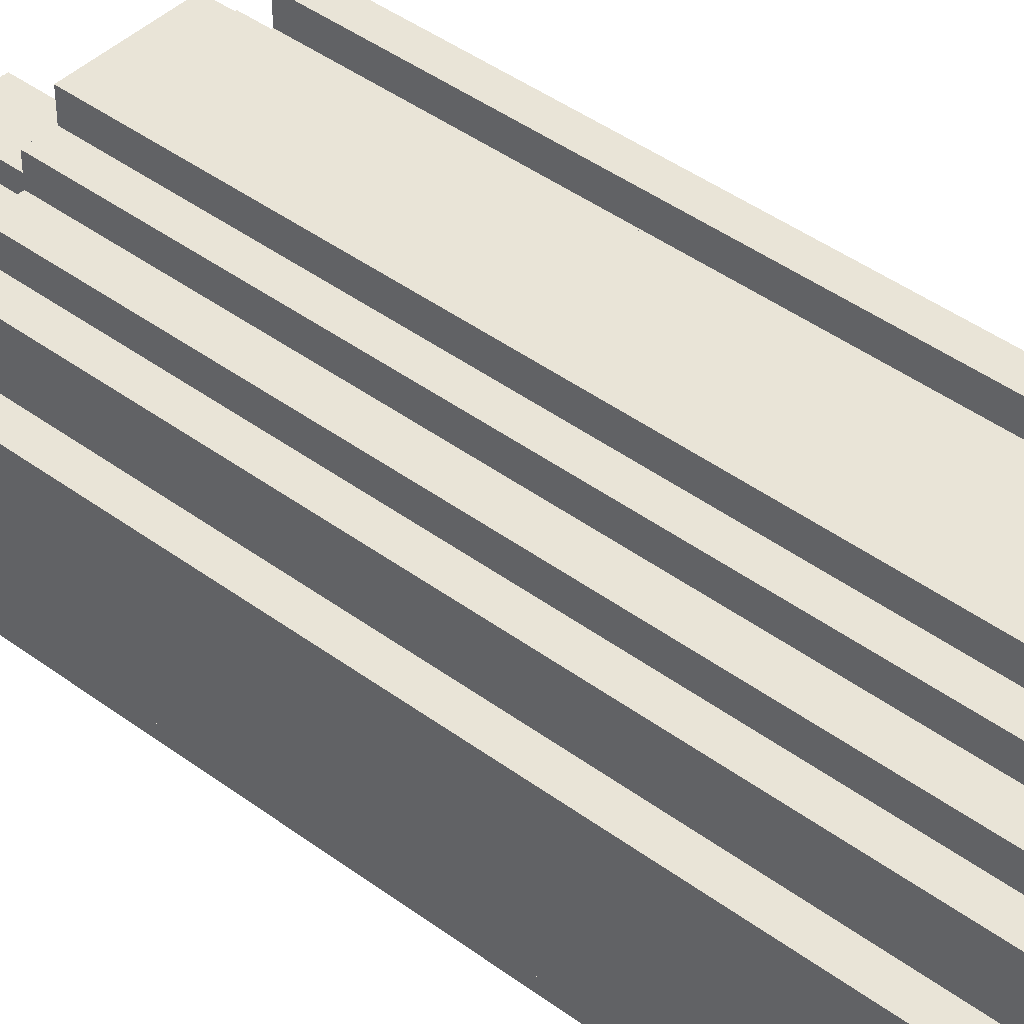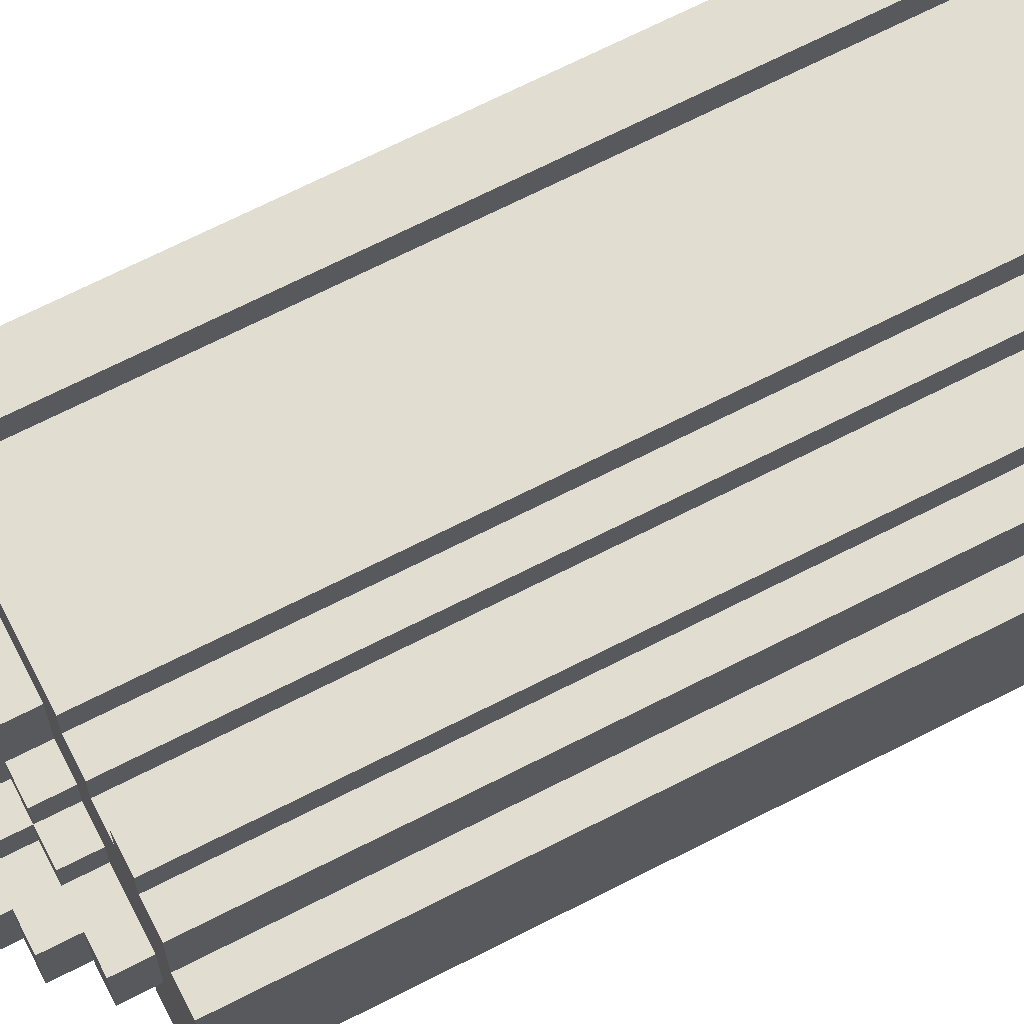
<metadata>
{"format":"obj","ext":"obj","renderer":"f3d","projection":"perspective","resolution":1024,"background":"white","views":[{"elev":42.9,"azim":-48.6,"up":"+Z"},{"elev":68.9,"azim":-117.1,"up":"+Z"}]}
</metadata>
<code>
o top
v -0.7 8 0.3
v -0.7 8 -0.2
v -0.7 11 0.3
v -0.7 11 -0.2
v -0.6 8 0.5
v -0.6 8 0.3
v -0.6 8 -0.2
v -0.6 8 -0.4
v -0.6 11 0.5
v -0.6 11 0.3
v -0.6 11 -0.2
v -0.6 11 -0.4
v -0.5 8 0.6
v -0.5 8 0.5
v -0.5 8 -0.4
v -0.5 8 -0.5
v -0.5 11 0.6
v -0.5 11 0.5
v -0.5 11 0.1
v -0.5 11 -0.1
v -0.5 11 -0.4
v -0.5 11 -0.5
v -0.5 11.1 0.1
v -0.5 11.1 -0.1
v -0.4 11.1 0.1
v -0.4 11.1 -0.1
v -0.4 11.2 0.1
v -0.4 11.2 -0.1
v -0.3 8 0.6
v -0.3 8 0.5
v -0.3 8 -0.4
v -0.3 8 -0.5
v -0.3 11 0.6
v -0.3 11 0.5
v -0.3 11 0.2
v -0.3 11 0.1
v -0.3 11 -0.1
v -0.3 11 -0.2
v -0.3 11 -0.4
v -0.3 11 -0.5
v -0.3 11.1 0.2
v -0.3 11.1 0.1
v -0.3 11.1 -0.1
v -0.3 11.1 -0.2
v -0.3 11.2 0.1
v -0.3 11.2 -0.1
v -0.3 11.5 0.1
v -0.3 11.5 -0.1
v -0.2 8 0.7
v -0.2 8 0.6
v -0.2 8 -0.5
v -0.2 8 -0.6
v -0.2 11 0.7
v -0.2 11 0.6
v -0.2 11 0.3
v -0.2 11 0.2
v -0.2 11 -0.2
v -0.2 11 -0.3
v -0.2 11 -0.5
v -0.2 11 -0.6
v -0.2 11.1 0.3
v -0.2 11.1 0.2
v -0.2 11.1 0.1
v -0.2 11.1 -0.1
v -0.2 11.1 -0.2
v -0.2 11.1 -0.3
v -0.2 11.5 0.1
v -0.2 11.5 -0.1
v -0.2 11.6 0.2
v -0.2 11.6 -0.2
v -0.1 11 0.5
v -0.1 11 0.3
v -0.1 11 -0.3
v -0.1 11 -0.4
v -0.1 11.1 0.5
v -0.1 11.1 0.4
v -0.1 11.1 0.3
v -0.1 11.1 0.2
v -0.1 11.1 -0.2
v -0.1 11.1 -0.3
v -0.1 11.1 -0.4
v -0.1 11.2 0.4
v -0.1 11.2 0.3
v -0.1 11.5 0.3
v -0.1 11.5 0.2
v -0.1 11.5 -0.2
v -0.1 11.5 -0.3
v -0.1 11.6 0.1
v -0.1 11.6 -0.1
v -0.1 12 0.1
v -0.1 12 -0.1
v 0.4 8 0.6
v 0.4 8 0.5
v 0.4 8 -0.4
v 0.4 8 -0.5
v 0.4 11 0.6
v 0.4 11 0.5
v 0.4 11 -0.4
v 0.4 11 -0.5
v -0.4 8 0.6
v -0.4 8 0.5
v -0.4 8 -0.4
v -0.4 8 -0.5
v -0.4 11 0.6
v -0.4 11 0.5
v -0.4 11 -0.4
v -0.4 11 -0.5
v 0.1 11 0.5
v 0.1 11 0.3
v 0.1 11 -0.3
v 0.1 11 -0.4
v 0.1 11.1 0.5
v 0.1 11.1 0.4
v 0.1 11.1 0.3
v 0.1 11.1 0.2
v 0.1 11.1 -0.2
v 0.1 11.1 -0.3
v 0.1 11.1 -0.4
v 0.1 11.2 0.4
v 0.1 11.2 0.3
v 0.1 11.5 0.3
v 0.1 11.5 0.2
v 0.1 11.5 -0.2
v 0.1 11.5 -0.3
v 0.1 11.6 0.1
v 0.1 11.6 -0.1
v 0.1 12 0.1
v 0.1 12 -0.1
v 0.2 8 0.7
v 0.2 8 0.6
v 0.2 8 -0.5
v 0.2 8 -0.6
v 0.2 11 0.7
v 0.2 11 0.6
v 0.2 11 0.3
v 0.2 11 0.2
v 0.2 11 -0.2
v 0.2 11 -0.3
v 0.2 11 -0.5
v 0.2 11 -0.6
v 0.2 11.1 0.3
v 0.2 11.1 0.2
v 0.2 11.1 0.1
v 0.2 11.1 -0.1
v 0.2 11.1 -0.2
v 0.2 11.1 -0.3
v 0.2 11.5 0.1
v 0.2 11.5 -0.1
v 0.2 11.6 0.2
v 0.2 11.6 -0.2
v 0.3 8 0.6
v 0.3 8 0.5
v 0.3 8 -0.4
v 0.3 8 -0.5
v 0.3 11 0.6
v 0.3 11 0.5
v 0.3 11 0.2
v 0.3 11 0.1
v 0.3 11 -0.1
v 0.3 11 -0.2
v 0.3 11 -0.4
v 0.3 11 -0.5
v 0.3 11.1 0.2
v 0.3 11.1 0.1
v 0.3 11.1 -0.1
v 0.3 11.1 -0.2
v 0.3 11.2 0.1
v 0.3 11.2 -0.1
v 0.3 11.5 0.1
v 0.3 11.5 -0.1
v 0.4 11.1 0.1
v 0.4 11.1 -0.1
v 0.4 11.2 0.1
v 0.4 11.2 -0.1
v 0.5 8 0.6
v 0.5 8 0.5
v 0.5 8 -0.4
v 0.5 8 -0.5
v 0.5 11 0.6
v 0.5 11 0.5
v 0.5 11 0.1
v 0.5 11 -0.1
v 0.5 11 -0.4
v 0.5 11 -0.5
v 0.5 11.1 0.1
v 0.5 11.1 -0.1
v 0.6 8 0.5
v 0.6 8 0.3
v 0.6 8 -0.2
v 0.6 8 -0.4
v 0.6 11 0.5
v 0.6 11 0.3
v 0.6 11 -0.2
v 0.6 11 -0.4
v 0.7 8 0.3
v 0.7 8 -0.2
v 0.7 11 0.3
v 0.7 11 -0.2
v -0.2 8 0.7
v -0.2 11 0.7
v 0.2 8 0.7
v 0.2 11 0.7
v -0.5 8 0.6
v -0.5 11 0.6
v -0.4 8 0.6
v -0.4 11 0.6
v -0.3 8 0.6
v -0.3 11 0.6
v -0.2 8 0.6
v -0.2 11 0.6
v 0.2 8 0.6
v 0.2 11 0.6
v 0.3 8 0.6
v 0.3 11 0.6
v 0.4 8 0.6
v 0.4 11 0.6
v 0.5 8 0.6
v 0.5 11 0.6
v -0.6 8 0.5
v -0.6 11 0.5
v -0.5 8 0.5
v -0.5 11 0.5
v -0.4 8 0.5
v -0.4 11 0.5
v -0.3 8 0.5
v -0.3 11 0.5
v -0.1 11 0.5
v -0.1 11.1 0.5
v 0.1 11 0.5
v 0.1 11.1 0.5
v 0.3 8 0.5
v 0.3 11 0.5
v 0.4 8 0.5
v 0.4 11 0.5
v 0.5 8 0.5
v 0.5 11 0.5
v 0.6 8 0.5
v 0.6 11 0.5
v -0.1 11.1 0.4
v -0.1 11.2 0.4
v 0.1 11.1 0.4
v 0.1 11.2 0.4
v -0.7 8 0.3
v -0.7 11 0.3
v -0.6 8 0.3
v -0.6 11 0.3
v -0.2 11 0.3
v -0.2 11.1 0.3
v -0.1 11 0.3
v -0.1 11.1 0.3
v -0.1 11.2 0.3
v -0.1 11.5 0.3
v 0.1 11 0.3
v 0.1 11.1 0.3
v 0.1 11.2 0.3
v 0.1 11.5 0.3
v 0.2 11 0.3
v 0.2 11.1 0.3
v 0.6 8 0.3
v 0.6 11 0.3
v 0.7 8 0.3
v 0.7 11 0.3
v -0.3 11 0.2
v -0.3 11.1 0.2
v -0.2 11 0.2
v -0.2 11.1 0.2
v -0.2 11.6 0.2
v -0.1 11.1 0.2
v -0.1 11.5 0.2
v 0.1 11.1 0.2
v 0.1 11.5 0.2
v 0.2 11 0.2
v 0.2 11.1 0.2
v 0.2 11.6 0.2
v 0.3 11 0.2
v 0.3 11.1 0.2
v -0.5 11 0.1
v -0.5 11.1 0.1
v -0.4 11.1 0.1
v -0.4 11.2 0.1
v -0.3 11 0.1
v -0.3 11.1 0.1
v -0.3 11.2 0.1
v -0.3 11.5 0.1
v -0.2 11.1 0.1
v -0.2 11.5 0.1
v -0.1 11.6 0.1
v -0.1 12 0.1
v 0.1 11.6 0.1
v 0.1 12 0.1
v 0.2 11.1 0.1
v 0.2 11.5 0.1
v 0.3 11 0.1
v 0.3 11.1 0.1
v 0.3 11.2 0.1
v 0.3 11.5 0.1
v 0.4 11.1 0.1
v 0.4 11.2 0.1
v 0.5 11 0.1
v 0.5 11.1 0.1
v -0.5 11 -0.1
v -0.5 11.1 -0.1
v -0.4 11.1 -0.1
v -0.4 11.2 -0.1
v -0.3 11 -0.1
v -0.3 11.1 -0.1
v -0.3 11.2 -0.1
v -0.3 11.5 -0.1
v -0.2 11.1 -0.1
v -0.2 11.5 -0.1
v -0.1 11.6 -0.1
v -0.1 12 -0.1
v 0.1 11.6 -0.1
v 0.1 12 -0.1
v 0.2 11.1 -0.1
v 0.2 11.5 -0.1
v 0.3 11 -0.1
v 0.3 11.1 -0.1
v 0.3 11.2 -0.1
v 0.3 11.5 -0.1
v 0.4 11.1 -0.1
v 0.4 11.2 -0.1
v 0.5 11 -0.1
v 0.5 11.1 -0.1
v -0.7 8 -0.2
v -0.7 11 -0.2
v -0.6 8 -0.2
v -0.6 11 -0.2
v -0.3 11 -0.2
v -0.3 11.1 -0.2
v -0.2 11 -0.2
v -0.2 11.1 -0.2
v -0.2 11.6 -0.2
v -0.1 11.1 -0.2
v -0.1 11.5 -0.2
v 0.1 11.1 -0.2
v 0.1 11.5 -0.2
v 0.2 11 -0.2
v 0.2 11.1 -0.2
v 0.2 11.6 -0.2
v 0.3 11 -0.2
v 0.3 11.1 -0.2
v 0.6 8 -0.2
v 0.6 11 -0.2
v 0.7 8 -0.2
v 0.7 11 -0.2
v -0.2 11 -0.3
v -0.2 11.1 -0.3
v -0.1 11 -0.3
v -0.1 11.1 -0.3
v -0.1 11.5 -0.3
v 0.1 11 -0.3
v 0.1 11.1 -0.3
v 0.1 11.5 -0.3
v 0.2 11 -0.3
v 0.2 11.1 -0.3
v -0.6 8 -0.4
v -0.6 11 -0.4
v -0.5 8 -0.4
v -0.5 11 -0.4
v -0.4 8 -0.4
v -0.4 11 -0.4
v -0.3 8 -0.4
v -0.3 11 -0.4
v -0.1 11 -0.4
v -0.1 11.1 -0.4
v 0.1 11 -0.4
v 0.1 11.1 -0.4
v 0.3 8 -0.4
v 0.3 11 -0.4
v 0.4 8 -0.4
v 0.4 11 -0.4
v 0.5 8 -0.4
v 0.5 11 -0.4
v 0.6 8 -0.4
v 0.6 11 -0.4
v -0.5 8 -0.5
v -0.5 11 -0.5
v -0.4 8 -0.5
v -0.4 11 -0.5
v -0.3 8 -0.5
v -0.3 11 -0.5
v -0.2 8 -0.5
v -0.2 11 -0.5
v 0.2 8 -0.5
v 0.2 11 -0.5
v 0.3 8 -0.5
v 0.3 11 -0.5
v 0.4 8 -0.5
v 0.4 11 -0.5
v 0.5 8 -0.5
v 0.5 11 -0.5
v -0.2 8 -0.6
v -0.2 11 -0.6
v 0.2 8 -0.6
v 0.2 11 -0.6
v -0.2 8 0.7
v 0.2 8 0.7
v -0.5 8 0.6
v -0.4 8 0.6
v -0.3 8 0.6
v -0.2 8 0.6
v 0.2 8 0.6
v 0.3 8 0.6
v 0.4 8 0.6
v 0.5 8 0.6
v -0.6 8 0.5
v -0.5 8 0.5
v -0.4 8 0.5
v -0.3 8 0.5
v 0.3 8 0.5
v 0.4 8 0.5
v 0.5 8 0.5
v 0.6 8 0.5
v -0.7 8 0.3
v -0.6 8 0.3
v 0.6 8 0.3
v 0.7 8 0.3
v -0.7 8 -0.2
v -0.6 8 -0.2
v 0.6 8 -0.2
v 0.7 8 -0.2
v -0.6 8 -0.4
v -0.5 8 -0.4
v -0.4 8 -0.4
v -0.3 8 -0.4
v 0.3 8 -0.4
v 0.4 8 -0.4
v 0.5 8 -0.4
v 0.6 8 -0.4
v -0.5 8 -0.5
v -0.4 8 -0.5
v -0.3 8 -0.5
v -0.2 8 -0.5
v 0.2 8 -0.5
v 0.3 8 -0.5
v 0.4 8 -0.5
v 0.5 8 -0.5
v -0.2 8 -0.6
v 0.2 8 -0.6
v -0.2 11 0.7
v 0.2 11 0.7
v -0.5 11 0.6
v -0.4 11 0.6
v -0.3 11 0.6
v -0.2 11 0.6
v 0.2 11 0.6
v 0.3 11 0.6
v 0.4 11 0.6
v 0.5 11 0.6
v -0.6 11 0.5
v -0.5 11 0.5
v -0.4 11 0.5
v -0.3 11 0.5
v -0.1 11 0.5
v 0.1 11 0.5
v 0.3 11 0.5
v 0.4 11 0.5
v 0.5 11 0.5
v 0.6 11 0.5
v -0.7 11 0.3
v -0.6 11 0.3
v -0.2 11 0.3
v -0.1 11 0.3
v 0.1 11 0.3
v 0.2 11 0.3
v 0.6 11 0.3
v 0.7 11 0.3
v -0.3 11 0.2
v -0.2 11 0.2
v 0.2 11 0.2
v 0.3 11 0.2
v -0.5 11 0.1
v -0.3 11 0.1
v 0.3 11 0.1
v 0.5 11 0.1
v -0.5 11 -0.1
v -0.3 11 -0.1
v 0.3 11 -0.1
v 0.5 11 -0.1
v -0.7 11 -0.2
v -0.6 11 -0.2
v -0.3 11 -0.2
v -0.2 11 -0.2
v 0.2 11 -0.2
v 0.3 11 -0.2
v 0.6 11 -0.2
v 0.7 11 -0.2
v -0.2 11 -0.3
v -0.1 11 -0.3
v 0.1 11 -0.3
v 0.2 11 -0.3
v -0.6 11 -0.4
v -0.5 11 -0.4
v -0.4 11 -0.4
v -0.3 11 -0.4
v -0.1 11 -0.4
v 0.1 11 -0.4
v 0.3 11 -0.4
v 0.4 11 -0.4
v 0.5 11 -0.4
v 0.6 11 -0.4
v -0.5 11 -0.5
v -0.4 11 -0.5
v -0.3 11 -0.5
v -0.2 11 -0.5
v 0.2 11 -0.5
v 0.3 11 -0.5
v 0.4 11 -0.5
v 0.5 11 -0.5
v -0.2 11 -0.6
v 0.2 11 -0.6
v -0.1 11.1 0.5
v 0.1 11.1 0.5
v -0.1 11.1 0.4
v 0.1 11.1 0.4
v -0.2 11.1 0.3
v -0.1 11.1 0.3
v 0.1 11.1 0.3
v 0.2 11.1 0.3
v -0.3 11.1 0.2
v -0.2 11.1 0.2
v -0.1 11.1 0.2
v 0.1 11.1 0.2
v 0.2 11.1 0.2
v 0.3 11.1 0.2
v -0.5 11.1 0.1
v -0.4 11.1 0.1
v -0.3 11.1 0.1
v -0.2 11.1 0.1
v 0.2 11.1 0.1
v 0.3 11.1 0.1
v 0.4 11.1 0.1
v 0.5 11.1 0.1
v -0.5 11.1 -0.1
v -0.4 11.1 -0.1
v -0.3 11.1 -0.1
v -0.2 11.1 -0.1
v 0.2 11.1 -0.1
v 0.3 11.1 -0.1
v 0.4 11.1 -0.1
v 0.5 11.1 -0.1
v -0.3 11.1 -0.2
v -0.2 11.1 -0.2
v -0.1 11.1 -0.2
v 0.1 11.1 -0.2
v 0.2 11.1 -0.2
v 0.3 11.1 -0.2
v -0.2 11.1 -0.3
v -0.1 11.1 -0.3
v 0.1 11.1 -0.3
v 0.2 11.1 -0.3
v -0.1 11.1 -0.4
v 0.1 11.1 -0.4
v -0.1 11.2 0.4
v 0.1 11.2 0.4
v -0.1 11.2 0.3
v 0.1 11.2 0.3
v -0.4 11.2 0.1
v -0.3 11.2 0.1
v 0.3 11.2 0.1
v 0.4 11.2 0.1
v -0.4 11.2 -0.1
v -0.3 11.2 -0.1
v 0.3 11.2 -0.1
v 0.4 11.2 -0.1
v -0.1 11.5 0.3
v 0.1 11.5 0.3
v -0.1 11.5 0.2
v 0.1 11.5 0.2
v -0.3 11.5 0.1
v -0.2 11.5 0.1
v 0.2 11.5 0.1
v 0.3 11.5 0.1
v -0.3 11.5 -0.1
v -0.2 11.5 -0.1
v 0.2 11.5 -0.1
v 0.3 11.5 -0.1
v -0.1 11.5 -0.2
v 0.1 11.5 -0.2
v -0.1 11.5 -0.3
v 0.1 11.5 -0.3
v -0.2 11.6 0.2
v 0.2 11.6 0.2
v -0.1 11.6 0.1
v 0.1 11.6 0.1
v -0.1 11.6 -0.1
v 0.1 11.6 -0.1
v -0.2 11.6 -0.2
v 0.2 11.6 -0.2
v -0.1 12 0.1
v 0.1 12 0.1
v -0.1 12 -0.1
v 0.1 12 -0.1
f 3 2 1
f 4 2 3
f 9 6 5
f 10 6 9
f 11 8 7
f 12 8 11
f 17 14 13
f 18 14 17
f 21 16 15
f 22 16 21
f 23 20 19
f 24 20 23
f 27 26 25
f 28 26 27
f 33 30 29
f 34 30 33
f 39 32 31
f 40 32 39
f 41 36 35
f 42 36 41
f 43 38 37
f 44 38 43
f 47 46 45
f 48 46 47
f 53 50 49
f 54 50 53
f 59 52 51
f 60 52 59
f 61 56 55
f 62 56 61
f 65 58 57
f 66 58 65
f 67 63 62
f 68 65 64
f 69 67 62
f 69 68 67
f 70 65 68
f 70 68 69
f 75 72 71
f 76 72 75
f 77 72 76
f 80 74 73
f 81 74 80
f 82 78 77
f 82 77 76
f 83 78 82
f 84 78 83
f 85 78 84
f 86 80 79
f 87 80 86
f 90 89 88
f 91 89 90
f 96 93 92
f 97 93 96
f 98 95 94
f 99 95 98
f 100 101 104
f 104 101 105
f 102 103 106
f 106 103 107
f 108 109 112
f 112 109 113
f 113 109 114
f 110 111 117
f 117 111 118
f 114 115 119
f 113 114 119
f 119 115 120
f 120 115 121
f 121 115 122
f 116 117 123
f 123 117 124
f 125 126 127
f 127 126 128
f 129 130 133
f 133 130 134
f 131 132 139
f 139 132 140
f 135 136 141
f 141 136 142
f 137 138 145
f 145 138 146
f 142 143 147
f 144 145 148
f 142 147 149
f 147 148 149
f 148 145 150
f 149 148 150
f 151 152 155
f 155 152 156
f 153 154 161
f 161 154 162
f 157 158 163
f 163 158 164
f 159 160 165
f 165 160 166
f 167 168 169
f 169 168 170
f 171 172 173
f 173 172 174
f 175 176 179
f 179 176 180
f 177 178 183
f 183 178 184
f 181 182 185
f 185 182 186
f 187 188 191
f 191 188 192
f 189 190 193
f 193 190 194
f 195 196 197
f 197 196 198
f 201 200 199
f 202 200 201
f 205 204 203
f 206 204 205
f 209 208 207
f 210 208 209
f 213 212 211
f 214 212 213
f 217 216 215
f 218 216 217
f 221 220 219
f 222 220 221
f 225 224 223
f 226 224 225
f 229 228 227
f 230 228 229
f 233 232 231
f 234 232 233
f 237 236 235
f 238 236 237
f 241 240 239
f 242 240 241
f 245 244 243
f 246 244 245
f 249 248 247
f 250 248 249
f 255 252 251
f 256 252 255
f 257 254 253
f 258 254 257
f 261 260 259
f 262 260 261
f 265 264 263
f 266 264 265
f 268 267 266
f 269 267 268
f 271 267 269
f 273 271 270
f 274 267 271
f 274 271 273
f 275 273 272
f 276 273 275
f 279 278 277
f 281 279 277
f 281 280 279
f 282 280 281
f 283 280 282
f 285 284 283
f 285 283 282
f 286 284 285
f 289 288 287
f 290 288 289
f 294 292 291
f 295 292 294
f 296 292 295
f 297 294 293
f 297 295 294
f 298 295 297
f 299 297 293
f 300 297 299
f 301 302 303
f 301 303 305
f 303 304 305
f 305 304 306
f 306 304 307
f 307 308 309
f 306 307 309
f 309 308 310
f 311 312 313
f 313 312 314
f 315 316 318
f 318 316 319
f 319 316 320
f 317 318 321
f 318 319 321
f 321 319 322
f 317 321 323
f 323 321 324
f 325 326 327
f 327 326 328
f 329 330 331
f 331 330 332
f 332 333 334
f 334 333 335
f 335 333 337
f 336 337 339
f 337 333 340
f 339 337 340
f 338 339 341
f 341 339 342
f 343 344 345
f 345 344 346
f 347 348 349
f 349 348 350
f 350 351 353
f 353 351 354
f 352 353 355
f 355 353 356
f 357 358 359
f 359 358 360
f 361 362 363
f 363 362 364
f 365 366 367
f 367 366 368
f 369 370 371
f 371 370 372
f 373 374 375
f 375 374 376
f 377 378 379
f 379 378 380
f 381 382 383
f 383 382 384
f 385 386 387
f 387 386 388
f 389 390 391
f 391 390 392
f 393 394 395
f 395 394 396
f 402 398 397
f 403 398 402
f 408 400 399
f 409 400 408
f 410 402 401
f 410 403 402
f 410 404 403
f 411 404 410
f 412 406 405
f 413 406 412
f 416 411 410
f 416 414 413
f 416 413 412
f 416 412 411
f 416 409 408
f 416 410 409
f 416 408 407
f 417 414 416
f 419 416 415
f 419 418 417
f 419 417 416
f 420 418 419
f 421 418 420
f 422 418 421
f 423 421 420
f 424 421 423
f 425 421 424
f 426 421 425
f 427 421 426
f 428 421 427
f 429 421 428
f 430 421 429
f 431 425 424
f 432 425 431
f 433 427 426
f 434 427 433
f 435 427 434
f 436 427 435
f 437 429 428
f 438 429 437
f 439 435 434
f 440 435 439
f 441 442 446
f 446 442 447
f 443 444 452
f 452 444 453
f 445 446 454
f 446 447 454
f 447 448 454
f 454 448 455
f 455 448 456
f 456 448 457
f 449 450 458
f 458 450 459
f 452 453 462
f 451 452 462
f 453 454 462
f 454 455 462
f 462 455 463
f 463 455 464
f 456 457 465
f 458 459 465
f 457 458 465
f 459 460 465
f 465 460 466
f 466 460 467
f 462 463 469
f 461 462 469
f 469 463 470
f 467 468 471
f 466 467 471
f 471 468 472
f 461 469 473
f 473 469 474
f 472 468 475
f 475 468 476
f 461 473 477
f 476 468 480
f 477 478 481
f 461 477 481
f 481 478 482
f 482 478 483
f 479 480 486
f 480 468 487
f 486 480 487
f 487 468 488
f 483 484 489
f 482 483 489
f 485 486 492
f 486 487 492
f 489 490 493
f 482 489 493
f 493 490 494
f 494 490 495
f 495 490 496
f 496 490 497
f 491 492 498
f 492 487 499
f 498 492 499
f 499 487 500
f 500 487 501
f 501 487 502
f 494 495 503
f 503 495 504
f 496 497 505
f 497 498 505
f 498 499 505
f 505 499 506
f 506 499 507
f 507 499 508
f 500 501 509
f 509 501 510
f 506 507 511
f 511 507 512
f 513 514 515
f 515 514 516
f 517 518 522
f 522 518 523
f 519 520 524
f 524 520 525
f 521 522 529
f 529 522 530
f 525 526 531
f 531 526 532
f 527 528 535
f 535 528 536
f 533 534 541
f 541 534 542
f 537 538 543
f 543 538 544
f 539 540 547
f 547 540 548
f 544 545 549
f 549 545 550
f 546 547 551
f 551 547 552
f 550 551 553
f 553 551 554
f 555 556 557
f 557 556 558
f 559 560 563
f 563 560 564
f 561 562 565
f 565 562 566
f 567 568 569
f 569 568 570
f 571 572 575
f 575 572 576
f 573 574 577
f 577 574 578
f 579 580 581
f 581 580 582
f 583 584 585
f 585 584 586
f 583 585 587
f 586 584 588
f 583 587 589
f 587 588 589
f 588 584 590
f 589 588 590
f 591 592 593
f 593 592 594

</code>
